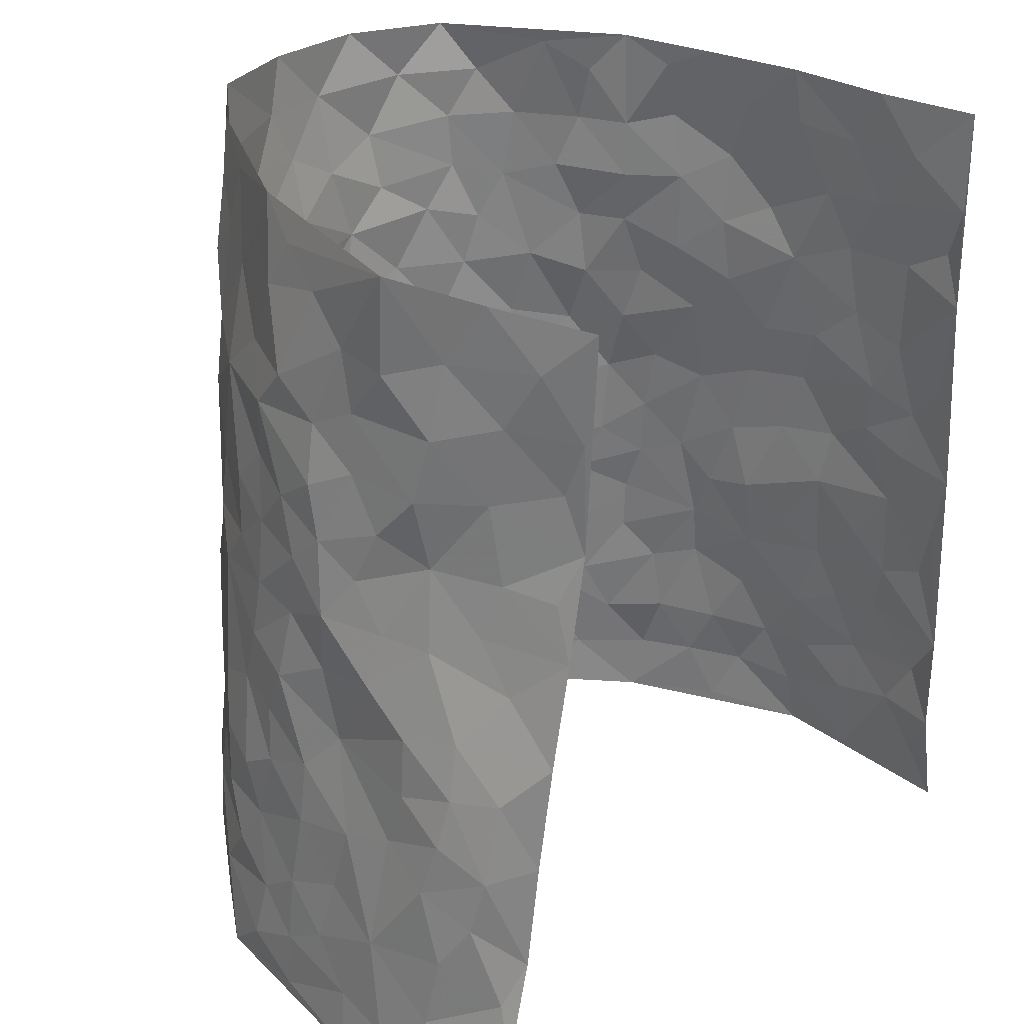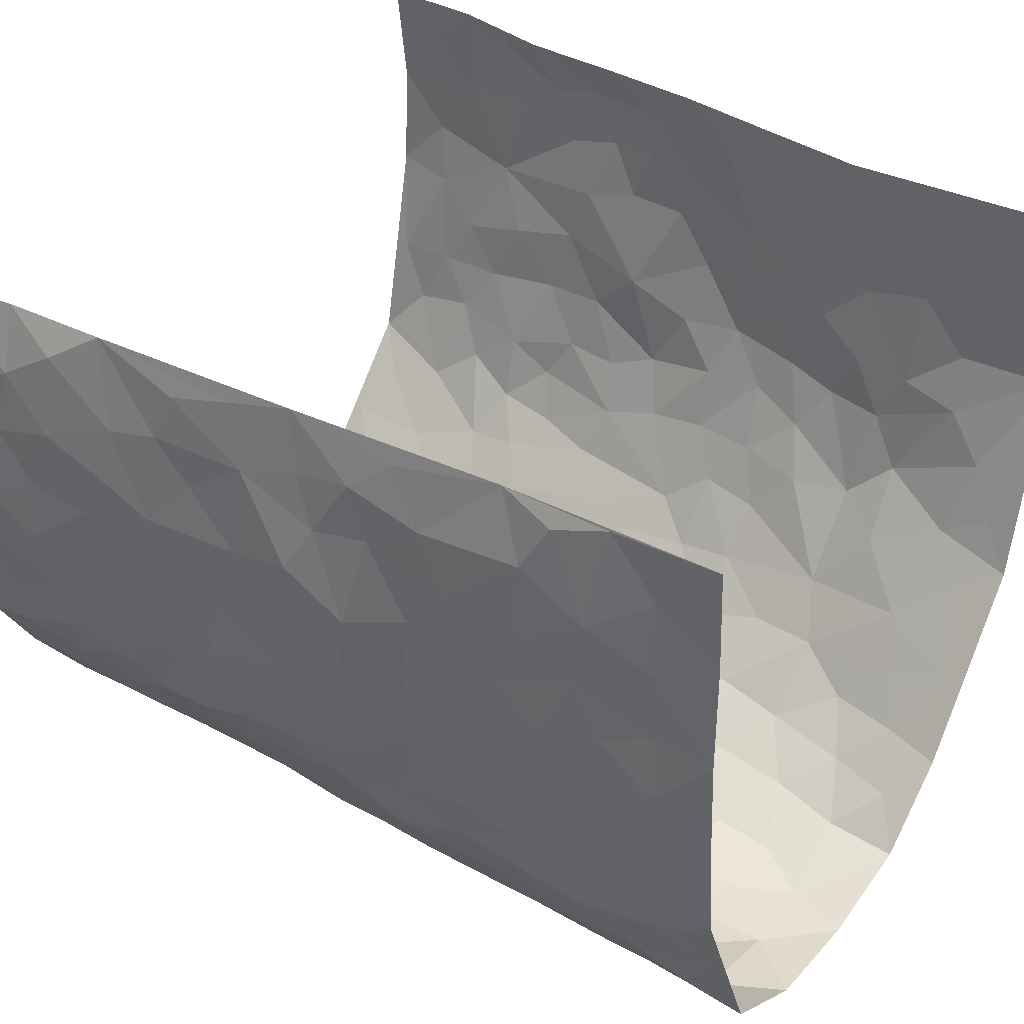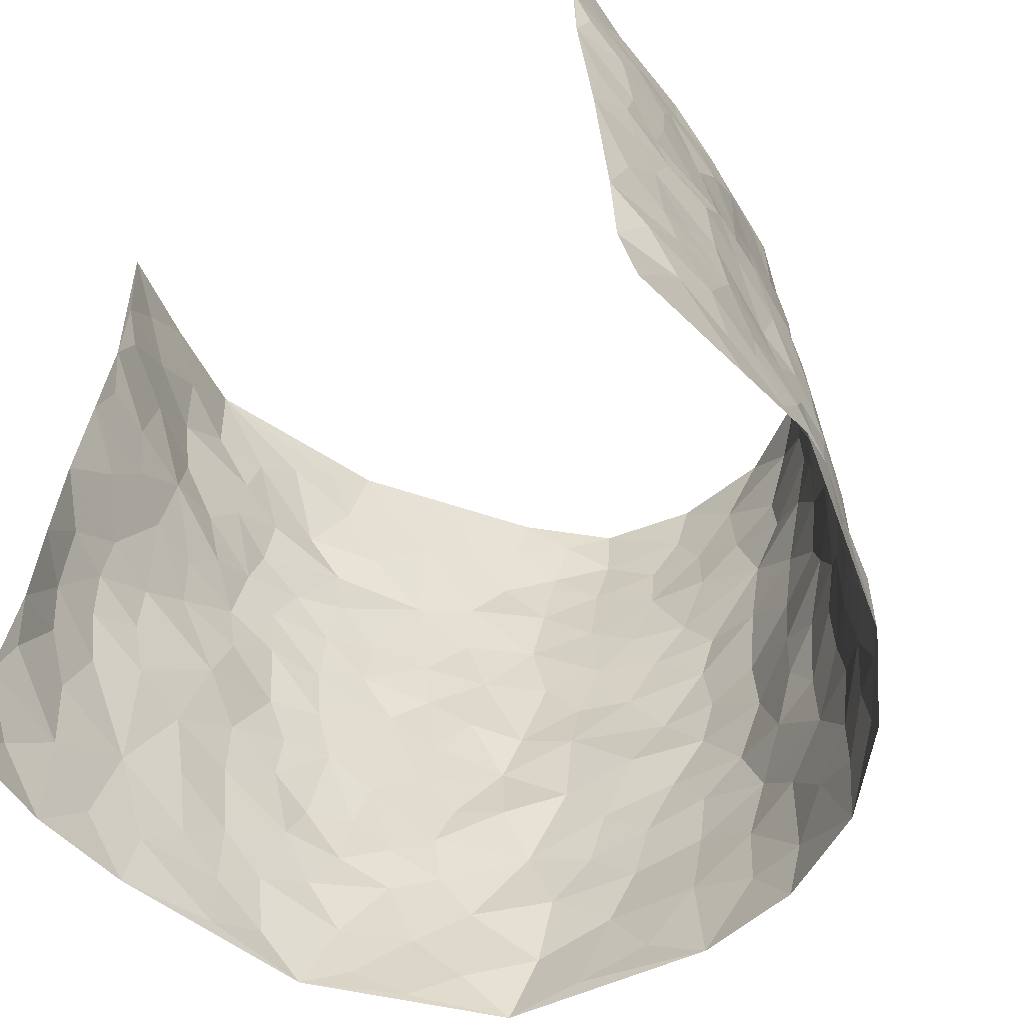
<metadata>
{"format":"obj","ext":"obj","renderer":"f3d","projection":"perspective","resolution":1024,"background":"white","views":[{"elev":29.0,"azim":-50.5,"up":"+Y"},{"elev":37.4,"azim":124.8,"up":"+Z"},{"elev":-58.6,"azim":36.6,"up":"+Y"}]}
</metadata>
<code>
v -0.4688 -0.007217 0.4317
v -0.3626 0.9836 0.4705
v 0.424 0.005601 0.4535
v 0.3701 0.9993 0.456
v -0.4399 0.3896 0.2666
v -0.4038 0.4862 0.451
v -0.4505 0.3538 0.3268
v 0.0003371 -0.001878 -0.2823
v -0.431 0.2384 0.44
v -0.4451 0.3303 0.3909
v -0.466 0.002683 0.1867
v -0.4587 0.1164 0.4366
v -0.4361 0.2934 0.1758
v -0.4787 -0.001851 0.3088
v -0.4563 0.2858 0.3061
v -0.4058 0.009151 -0.05239
v -0.4496 0.1791 0.4177
v -0.2729 0.1723 -0.2001
v -0.4401 0.3202 0.2443
v -0.4678 0.1164 0.3205
v -0.4764 0.05776 0.3797
v -0.4699 0.06318 0.2506
v -0.4421 0.129 0.1308
v -0.4561 0.07588 0.1796
v -0.4615 0.2034 0.3355
v -0.4521 0.2637 0.3753
v -0.4579 0.1768 0.2284
v -0.4373 0.211 0.1539
v -0.4288 0.4819 0.3378
v -0.4191 0.3622 0.4453
v -0.4082 0.993 0.2271
v -0.403 0.2271 0.001346
v 0.2496 0.1537 -0.2174
v -0.3636 0.7329 0.4585
v -0.3109 0.3984 -0.1384
v -0.4099 0.7471 0.2662
v -0.4059 0.824 0.287
v -0.4092 0.446 0.05181
v -0.4023 0.6083 0.07688
v -0.3308 1.001 -0.006395
v -0.3783 0.6723 0.4347
v -0.4207 0.5637 0.1352
v -0.3053 0.7581 -0.1088
v -0.3975 0.2857 -0.02421
v -0.3793 0.2313 -0.07213
v -0.3967 0.1678 -0.04087
v -0.3433 0.6411 -0.06407
v -0.3038 0.5645 -0.1362
v 0.1683 0.4685 -0.2753
v -0.2987 0.2268 -0.1693
v -0.1856 0.6127 -0.2429
v -0.3034 0.6335 -0.1264
v -0.2802 0.06281 -0.1939
v -0.4042 0.7124 0.1076
v -0.3431 0.2005 -0.1262
v -0.3995 0.6084 0.3483
v -0.0307 0.3455 -0.2982
v 0.06457 0.3343 -0.3065
v 0.28 0.4481 -0.2033
v -0.08027 0.5498 -0.2866
v -0.1461 0.5564 -0.2622
v 0.1053 0.6252 -0.315
v -0.4218 0.3487 0.09943
v -0.4192 0.5719 0.2236
v -0.3664 0.7953 0.4337
v -0.4186 0.1342 0.0195
v -0.3249 0.0182 -0.1454
v -0.436 0.463 0.2674
v -0.43 0.1762 0.07729
v -0.4364 0.0224 0.0691
v -0.2437 0.006533 -0.2379
v -0.4344 0.09211 0.07249
v -0.4232 0.05896 0.002994
v -0.3686 0.04404 -0.09863
v -0.3811 0.1104 -0.08318
v -0.3884 0.6746 0.3701
v -0.3648 0.8586 0.4566
v -0.4308 0.5081 0.2094
v 0.01621 0.9936 -0.3288
v -0.402 0.6693 0.2816
v -0.4078 0.3191 0.0284
v -0.3831 0.4661 -0.01262
v 0.01775 0.5666 -0.3172
v -0.03969 0.48 -0.3026
v 0.01123 0.4159 -0.3103
v -0.1212 0.1283 -0.2747
v -0.3891 0.6733 0.04968
v -0.401 0.5507 0.3892
v -0.4088 0.6883 0.2117
v -0.3706 0.3036 -0.07897
v -0.4273 0.2709 0.09438
v -0.3588 0.6925 -0.01155
v -0.1533 0.4854 -0.253
v -0.2386 0.4398 -0.2168
v -0.4099 0.6505 0.1244
v -0.007489 0.1138 -0.2828
v -0.3366 0.5163 -0.09872
v -0.3001 0.2939 -0.1581
v -0.2152 0.5066 -0.2264
v -0.166 0.3842 -0.256
v -0.3827 0.6092 0.4552
v -0.4121 0.6217 0.1812
v -0.4154 0.5746 0.2888
v -0.3236 0.1164 -0.1523
v -0.3809 0.5377 -0.001072
v -0.4175 0.4062 0.1533
v -0.1206 0.3248 -0.2735
v -0.1426 0.2507 -0.2704
v -0.3725 0.6157 -0.0007092
v 0.1236 0.7239 -0.3148
v 0.0003826 0.2114 -0.2978
v -0.06733 0.272 -0.2879
v 0.01085 0.2844 -0.2983
v -0.3547 0.3701 -0.09249
v -0.1888 0.1869 -0.2523
v -0.414 0.489 0.1271
v -0.4024 0.3855 0.02591
v -0.3785 0.3972 -0.03411
v -0.2627 0.5281 -0.1786
v -0.2325 0.3543 -0.2124
v -0.2987 0.4718 -0.1457
v -0.2144 0.2747 -0.2404
v -0.07736 0.4104 -0.2775
v -0.4024 0.5345 0.06947
v -0.08786 0.1977 -0.2837
v -0.2115 0.09719 -0.2529
v -0.3393 0.2642 -0.1182
v -0.4289 0.4287 0.3989
v -0.4409 0.4155 0.3385
v 0.1016 0.4169 -0.3051
v 0.2062 0.2331 -0.2476
v 0.09349 0.5116 -0.3137
v 0.02965 0.4834 -0.313
v 0.1676 0.3882 -0.269
v 0.4157 0.5016 0.267
v 0.2175 0.4295 -0.25
v 0.2566 0.3095 -0.2214
v 0.1697 0.5617 -0.2893
v 0.1405 0.9929 -0.3227
v -0.2501 0.6232 -0.1902
v 0.3329 0.8791 -0.09988
v 0.3467 0.999 -0.03649
v -0.1826 0.7825 -0.2376
v -0.0426 0.8601 -0.3143
v -0.2837 0.3535 -0.1741
v -0.3519 0.5711 -0.0563
v -0.07278 0.05098 -0.276
v -0.1566 0.02393 -0.2541
v 0.1234 -0.003044 -0.2697
v 0.02923 0.8548 -0.3242
v -0.002709 0.6952 -0.3174
v 0.3495 0.1969 -0.09072
v 0.3034 0.2881 -0.1604
v 0.3995 0.5306 0.06544
v 0.3813 0.5494 -0.0005812
v 0.3682 0.1355 -0.06062
v 0.3946 0.2304 -0.001129
v 0.3422 0.362 -0.1001
v 0.03574 0.6359 -0.3228
v -0.04433 0.6246 -0.3007
v -0.1239 0.729 -0.2686
v -0.06758 0.6909 -0.2905
v -0.0447 0.7875 -0.3079
v -0.1157 0.6323 -0.2702
v 0.03608 0.7698 -0.3134
v 0.2494 0.9922 -0.2636
v -0.003387 0.9221 -0.3257
v -0.2245 0.8488 -0.2029
v -0.1688 0.8808 -0.2486
v -0.2573 0.7838 -0.1677
v -0.1908 0.9999 -0.2106
v -0.1978 0.6983 -0.2308
v -0.2663 0.704 -0.171
v -0.1187 0.8282 -0.2794
v -0.1029 0.9968 -0.2976
v 0.2222 0.7412 -0.268
v 0.1851 0.6616 -0.2915
v 0.2986 0.5925 -0.1847
v 0.2534 0.519 -0.2313
v 0.2592 0.6621 -0.2351
v 0.3364 0.7437 -0.09836
v 0.3057 0.6806 -0.158
v 0.2712 0.7294 -0.2203
v 0.08509 0.9231 -0.3288
v 0.09487 0.8174 -0.319
v 0.1615 0.8523 -0.3132
v 0.249 0.8687 -0.2524
v 0.2899 0.7905 -0.1919
v 0.2348 0.5905 -0.2569
v -0.3847 0.8565 0.3686
v -0.3957 0.8148 0.1685
v -0.3882 0.764 0.3521
v -0.3883 0.9882 0.35
v -0.3786 0.9267 0.4117
v -0.3962 0.9128 0.3003
v -0.4068 0.8801 0.2222
v -0.3756 0.929 0.09928
v -0.3911 0.8844 0.1525
v -0.4008 0.7446 0.1705
v -0.3809 0.8173 0.04637
v -0.3919 0.7822 0.1064
v -0.3499 0.9041 0.007271
v -0.2879 0.8806 -0.096
v -0.3539 0.962 0.04388
v -0.3324 0.8192 -0.03669
v -0.3108 0.9392 -0.04935
v -0.2518 0.9751 -0.1285
v -0.3663 0.7646 -0.002281
v -0.2463 0.9035 -0.1544
v -0.2074 0.9325 -0.2036
v 0.17 0.7792 -0.302
v 0.252 0.8001 -0.2482
v 0.2018 0.9276 -0.2964
v 0.3206 0.8107 -0.1274
v 0.2967 0.8779 -0.1793
v 0.3057 0.9802 -0.1375
v 0.2743 0.933 -0.2242
v 0.332 0.9473 -0.08224
v 0.3229 0.4932 -0.1326
v 0.2966 0.5264 -0.1826
v 0.3578 0.6046 -0.03825
v 0.3378 0.6639 -0.08791
v 0.3388 0.5881 -0.1153
v 0.3151 0.1888 -0.1503
v 0.3773 0.337 -0.04096
v 0.3604 0.5234 -0.06281
v 0.307 0.3866 -0.159
v -0.1061 0.912 -0.2944
v -0.1497 0.9579 -0.255
v 0.2949 0.1311 -0.175
v 0.4237 0.01992 0.08913
v 0.2013 0.3285 -0.2577
v 0.2577 0.3815 -0.217
v 0.4124 0.252 0.05793
v 0.3668 1.001 0.2089
v 0.4013 0.2531 0.4536
v 0.3449 0.8123 -0.03094
v 0.4089 0.4918 0.193
v 0.3508 0.7474 -0.0352
v 0.3899 0.5021 0.4552
v 0.4134 0.299 0.1437
v 0.3803 0.4707 -0.01454
v 0.4212 0.3162 0.2522
v 0.3984 0.4194 0.03578
v 0.3893 0.003879 -0.02958
v 0.09587 0.2466 -0.2963
v 0.3963 0.07912 -0.01674
v 0.1369 0.3138 -0.2783
v 0.3448 0.267 -0.09664
v 0.4172 0.2693 0.3489
v 0.4054 0.4662 0.1157
v 0.4133 0.08658 0.05476
v 0.356 0.4274 -0.06911
v 0.4051 0.3759 0.08222
v 0.271 0.2293 -0.2026
v 0.3769 0.2738 -0.04335
v 0.2511 0.0753 -0.2095
v 0.3246 0.0008111 -0.1347
v 0.2361 -0.001047 -0.2206
v 0.1951 0.1102 -0.241
v 0.07166 0.1644 -0.292
v 0.1464 0.1847 -0.2718
v 0.4174 0.1524 0.08884
v 0.4119 0.4279 0.2519
v 0.4254 0.2262 0.2234
v 0.4364 0.08719 0.1246
v 0.4022 0.3889 0.1441
v 0.413 0.3443 0.1926
v 0.4113 0.3297 0.3615
v 0.4097 0.5723 0.2209
v 0.4358 0.1518 0.1668
v 0.4319 0.1555 0.2385
v 0.4107 0.3713 0.3154
v 0.4051 0.3526 0.4185
v 0.4058 0.4416 0.362
v 0.4077 0.3172 0.05648
v 0.4316 0.1112 0.2952
v 0.3049 0.06125 -0.1654
v 0.3502 0.06874 -0.1001
v 0.07294 0.07217 -0.281
v 0.1438 0.06711 -0.2692
v 0.3729 0.7513 0.455
v 0.4392 0.08537 0.2068
v 0.4253 0.2219 0.1297
v 0.3972 0.4272 0.437
v 0.3983 0.5116 0.3833
v 0.425 0.2557 0.2834
v 0.3971 0.1513 0.01109
v 0.4581 0.01024 0.2086
v 0.3813 0.397 -0.02008
v 0.4244 0.0683 0.4145
v 0.4033 0.1288 0.4511
v 0.4301 0.1858 0.3153
v 0.4249 0.1292 0.3734
v 0.4437 0.01594 0.304
v 0.4187 0.1923 0.4139
v 0.4054 0.5604 0.1407
v 0.3901 0.6357 0.168
v 0.3805 0.6387 0.06124
v 0.3935 0.6945 0.303
v 0.3736 0.7736 0.1078
v 0.3856 0.6269 0.4338
v 0.3935 0.6447 0.2441
v 0.3964 0.5977 0.3322
v 0.3865 0.7465 0.2099
v 0.4037 0.5335 0.3226
v 0.3969 0.5767 0.3938
v 0.3929 0.6622 0.3693
v 0.3775 0.6947 0.1169
v 0.3615 0.7254 0.04304
v 0.3632 0.6762 -0.0141
v 0.3832 0.8543 0.3305
v 0.3806 0.8736 0.1878
v 0.3897 0.7799 0.2889
v 0.3868 0.7802 0.3751
v 0.3832 0.8467 0.2566
v 0.372 0.8753 0.4526
v 0.3872 0.8049 0.1697
v 0.3804 0.8128 0.4322
v 0.3702 0.9334 0.2176
v 0.3633 0.9991 0.3321
v 0.3585 0.9997 0.08655
v 0.3719 0.9276 0.2974
v 0.3684 0.9287 0.384
v 0.3733 0.9367 0.1367
v 0.3646 0.9031 0.0309
v 0.3477 0.8816 -0.03247
v 0.3545 0.9709 0.02495
v 0.3612 0.8237 0.04667
v 0.3793 0.8629 0.1112
f 29 6 128
f 12 21 20
f 26 10 9
f 55 45 46
f 27 19 15
f 26 9 17
f 101 6 88
f 12 1 21
f 7 15 19
f 125 86 96
f 84 123 85
f 129 29 128
f 25 27 15
f 12 20 17
f 73 75 66
f 22 14 11
f 26 17 25
f 9 12 17
f 25 15 26
f 5 129 7
f 52 146 48
f 55 18 50
f 7 19 5
f 20 27 25
f 124 82 105
f 41 76 34
f 20 14 22
f 14 20 21
f 14 21 1
f 24 22 11
f 24 27 22
f 72 66 69
f 69 32 91
f 70 24 11
f 24 23 27
f 17 20 25
f 27 20 22
f 10 15 7
f 10 26 15
f 23 28 27
f 27 13 19
f 28 23 69
f 13 27 28
f 119 121 94
f 10 7 129
f 6 30 128
f 9 10 30
f 36 192 80
f 80 102 89
f 118 81 44
f 64 103 78
f 115 126 86
f 45 32 46
f 91 63 13
f 129 68 29
f 95 87 54
f 95 54 199
f 202 40 204
f 82 97 105
f 29 88 6
f 18 55 104
f 148 126 71
f 38 82 124
f 50 18 122
f 117 82 38
f 5 19 106
f 82 117 118
f 80 64 102
f 127 45 55
f 194 77 190
f 98 35 114
f 39 124 105
f 127 50 98
f 106 19 13
f 66 75 46
f 39 95 42
f 63 117 38
f 95 89 102
f 101 56 76
f 51 140 99
f 18 53 126
f 62 83 132
f 45 127 90
f 112 113 57
f 103 29 68
f 130 85 58
f 109 39 105
f 35 94 121
f 113 246 58
f 151 165 163
f 120 100 94
f 114 127 98
f 192 190 65
f 95 39 87
f 36 191 37
f 67 104 74
f 56 101 88
f 13 63 106
f 192 34 76
f 268 241 243
f 108 115 125
f 93 84 60
f 133 84 85
f 156 288 157
f 101 76 41
f 80 103 64
f 105 97 146
f 99 61 51
f 92 109 47
f 125 96 111
f 158 227 153
f 75 104 55
f 69 66 32
f 81 91 32
f 106 78 68
f 42 64 78
f 77 34 65
f 24 70 72
f 75 73 16
f 16 71 67
f 2 34 77
f 13 28 91
f 103 56 88
f 56 80 76
f 72 69 23
f 11 16 70
f 16 73 70
f 16 67 74
f 115 18 126
f 24 72 23
f 73 72 70
f 16 74 75
f 72 73 66
f 32 45 44
f 84 83 60
f 66 46 32
f 78 106 116
f 117 63 81
f 67 53 104
f 103 68 78
f 69 91 28
f 36 80 89
f 106 38 116
f 106 68 5
f 81 118 117
f 62 132 138
f 32 44 81
f 53 67 71
f 57 58 85
f 123 100 107
f 93 60 61
f 33 230 224
f 8 96 147
f 132 133 130
f 140 48 119
f 93 100 123
f 122 98 50
f 164 60 160
f 53 71 126
f 125 112 108
f 193 194 195
f 75 55 46
f 63 91 81
f 56 103 80
f 196 198 31
f 18 104 53
f 121 48 97
f 38 106 63
f 118 97 82
f 97 35 121
f 51 172 140
f 130 134 49
f 87 39 109
f 288 252 263
f 97 114 35
f 47 43 92
f 57 113 58
f 248 130 58
f 34 101 41
f 114 90 127
f 116 124 42
f 145 94 35
f 118 114 97
f 167 79 175
f 98 145 35
f 85 123 57
f 43 47 52
f 199 36 89
f 42 78 116
f 159 83 62
f 88 29 103
f 74 104 75
f 118 44 90
f 173 140 172
f 42 95 102
f 190 192 37
f 65 190 77
f 89 95 199
f 125 111 112
f 92 87 109
f 18 115 122
f 177 180 176
f 112 57 107
f 109 105 146
f 93 94 100
f 285 286 275
f 96 86 147
f 137 232 131
f 57 123 107
f 87 92 208
f 49 134 136
f 132 130 49
f 161 164 162
f 50 127 55
f 122 108 107
f 122 107 100
f 48 140 52
f 118 90 114
f 99 119 94
f 123 84 93
f 36 37 192
f 48 121 119
f 120 122 100
f 39 42 124
f 38 124 116
f 248 58 246
f 44 45 90
f 98 122 120
f 146 52 47
f 94 93 99
f 168 209 170
f 212 183 188
f 202 197 200
f 42 102 64
f 107 108 112
f 99 93 61
f 8 280 96
f 112 111 113
f 125 115 86
f 115 108 122
f 128 30 10
f 5 68 129
f 10 129 128
f 132 49 138
f 83 84 133
f 130 133 85
f 83 133 132
f 248 134 130
f 156 152 224
f 151 110 165
f 212 186 211
f 153 224 249
f 254 251 244
f 246 261 262
f 225 158 249
f 49 136 179
f 185 184 150
f 214 188 181
f 181 188 182
f 161 163 174
f 143 170 172
f 110 211 185
f 184 79 167
f 174 228 169
f 62 110 159
f 163 150 144
f 210 169 229
f 170 143 168
f 176 211 110
f 98 120 145
f 94 145 120
f 48 146 97
f 109 146 47
f 148 86 126
f 147 86 148
f 71 8 148
f 8 147 148
f 244 276 254
f 232 136 134
f 174 143 161
f 60 83 160
f 163 162 151
f 159 160 83
f 261 281 262
f 259 281 149
f 219 220 59
f 246 113 111
f 33 255 131
f 157 256 152
f 137 255 153
f 230 278 279
f 262 260 33
f 154 155 242
f 131 255 137
f 248 131 232
f 281 280 149
f 259 258 278
f 220 179 59
f 159 151 160
f 162 160 151
f 164 61 60
f 228 174 144
f 144 174 163
f 159 110 151
f 161 172 164
f 186 184 185
f 161 162 163
f 61 164 51
f 160 162 164
f 187 217 213
f 150 163 165
f 205 202 200
f 79 184 139
f 170 43 173
f 174 169 143
f 161 143 172
f 167 144 150
f 176 180 183
f 172 170 173
f 223 226 221
f 185 150 165
f 99 140 119
f 207 206 203
f 172 51 164
f 43 52 173
f 173 52 140
f 167 175 228
f 228 229 169
f 210 168 169
f 177 110 62
f 189 138 179
f 62 138 177
f 136 232 233
f 181 182 222
f 150 184 167
f 178 180 189
f 49 179 138
f 177 138 189
f 180 178 182
f 178 179 220
f 307 308 304
f 222 223 221
f 215 187 188
f 176 183 212
f 187 213 186
f 214 215 188
f 185 211 186
f 237 181 239
f 182 188 183
f 110 185 165
f 216 215 141
f 211 176 212
f 182 183 180
f 176 110 177
f 213 184 186
f 178 189 179
f 177 189 180
f 195 190 37
f 197 198 200
f 195 194 190
f 34 192 65
f 80 192 76
f 37 196 195
f 194 2 77
f 193 2 194
f 196 37 191
f 31 193 195
f 198 196 191
f 31 195 196
f 199 201 191
f 197 204 31
f 198 191 201
f 31 198 197
f 201 199 54
f 36 199 191
f 54 208 201
f 208 43 205
f 208 54 87
f 198 201 200
f 206 205 203
f 43 170 203
f 210 207 209
f 40 202 206
f 31 204 40
f 197 202 204
f 208 205 200
f 43 203 205
f 205 206 202
f 203 209 207
f 171 40 207
f 40 206 207
f 208 200 201
f 43 208 92
f 170 209 203
f 168 143 169
f 207 210 171
f 168 210 209
f 188 187 212
f 212 187 186
f 166 139 213
f 184 213 139
f 237 214 181
f 215 214 141
f 216 141 218
f 213 217 166
f 142 166 216
f 217 216 166
f 187 215 217
f 216 217 215
f 237 141 214
f 142 216 218
f 223 222 182
f 179 136 59
f 223 220 219
f 267 238 251
f 237 327 141
f 223 182 178
f 158 290 253
f 220 223 178
f 59 233 227
f 233 59 136
f 248 246 131
f 153 249 158
f 251 254 267
f 223 219 226
f 111 261 246
f 297 251 238
f 276 256 157
f 167 228 144
f 229 228 175
f 175 171 229
f 229 171 210
f 260 257 33
f 265 271 272
f 266 289 283
f 269 243 250
f 249 224 152
f 266 283 271
f 227 233 137
f 253 227 158
f 325 313 320
f 135 264 275
f 310 329 239
f 270 298 297
f 249 256 225
f 275 273 269
f 311 222 221
f 155 154 299
f 234 276 157
f 310 311 299
f 222 239 181
f 221 226 155
f 266 263 252
f 242 290 244
f 264 273 275
f 273 264 243
f 242 244 154
f 276 290 225
f 288 234 157
f 240 282 302
f 275 286 306
f 225 290 158
f 234 263 284
f 241 254 276
f 233 232 137
f 137 153 227
f 264 135 238
f 244 251 154
f 260 259 257
f 227 253 219
f 33 224 255
f 154 297 299
f 240 302 307
f 297 154 251
f 264 268 243
f 253 226 219
f 271 284 263
f 277 294 293
f 290 242 253
f 241 234 284
f 59 227 219
f 242 155 226
f 252 245 231
f 157 152 156
f 257 230 33
f 152 256 249
f 278 230 257
f 262 33 131
f 224 153 255
f 259 278 257
f 134 248 232
f 230 279 224
f 96 261 111
f 261 96 280
f 280 281 261
f 246 262 131
f 252 247 245
f 268 267 241
f 283 277 272
f 288 247 252
f 275 274 285
f 295 291 294
f 267 268 264
f 263 234 288
f 309 310 299
f 290 276 244
f 283 272 271
f 267 254 241
f 265 243 241
f 236 240 285
f 297 238 270
f 303 305 298
f 241 276 234
f 221 155 299
f 272 277 293
f 250 243 287
f 286 285 240
f 284 271 265
f 271 263 266
f 295 3 291
f 225 256 276
f 241 284 265
f 289 266 231
f 3 292 291
f 321 235 323
f 293 294 296
f 279 278 258
f 245 279 258
f 279 156 224
f 260 281 259
f 280 8 149
f 262 281 260
f 231 266 252
f 267 264 238
f 306 304 270
f 283 289 295
f 243 269 273
f 236 269 250
f 294 292 296
f 274 236 285
f 269 274 275
f 250 287 293
f 245 289 231
f 236 274 269
f 156 279 247
f 242 226 253
f 247 279 245
f 243 265 287
f 288 156 247
f 265 272 293
f 296 292 236
f 293 287 265
f 295 294 277
f 277 283 295
f 236 250 296
f 289 3 295
f 292 294 291
f 293 296 250
f 300 304 308
f 325 320 235
f 329 330 326
f 270 304 303
f 270 303 298
f 309 305 301
f 135 306 270
f 299 297 298
f 298 309 299
f 238 135 270
f 300 314 305
f 303 300 305
f 304 306 307
f 300 303 304
f 282 319 315
f 322 325 235
f 275 306 135
f 307 306 286
f 240 307 286
f 308 307 302
f 302 282 308
f 308 282 315
f 305 309 298
f 310 309 301
f 310 301 329
f 310 239 311
f 222 311 239
f 299 311 221
f 319 312 315
f 312 323 316
f 301 305 318
f 305 314 316
f 300 308 315
f 316 314 312
f 312 314 315
f 315 314 300
f 323 312 324
f 316 313 318
f 282 4 317
f 330 313 325
f 4 321 324
f 235 320 323
f 282 317 319
f 312 319 317
f 326 325 322
f 316 320 313
f 316 318 305
f 142 218 327
f 327 218 141
f 316 323 320
f 324 312 317
f 4 324 317
f 321 323 324
f 318 313 330
f 328 326 322
f 326 327 329
f 329 327 237
f 326 328 327
f 322 142 328
f 327 328 142
f 329 237 239
f 301 318 330
f 326 330 325
f 330 329 301

</code>
